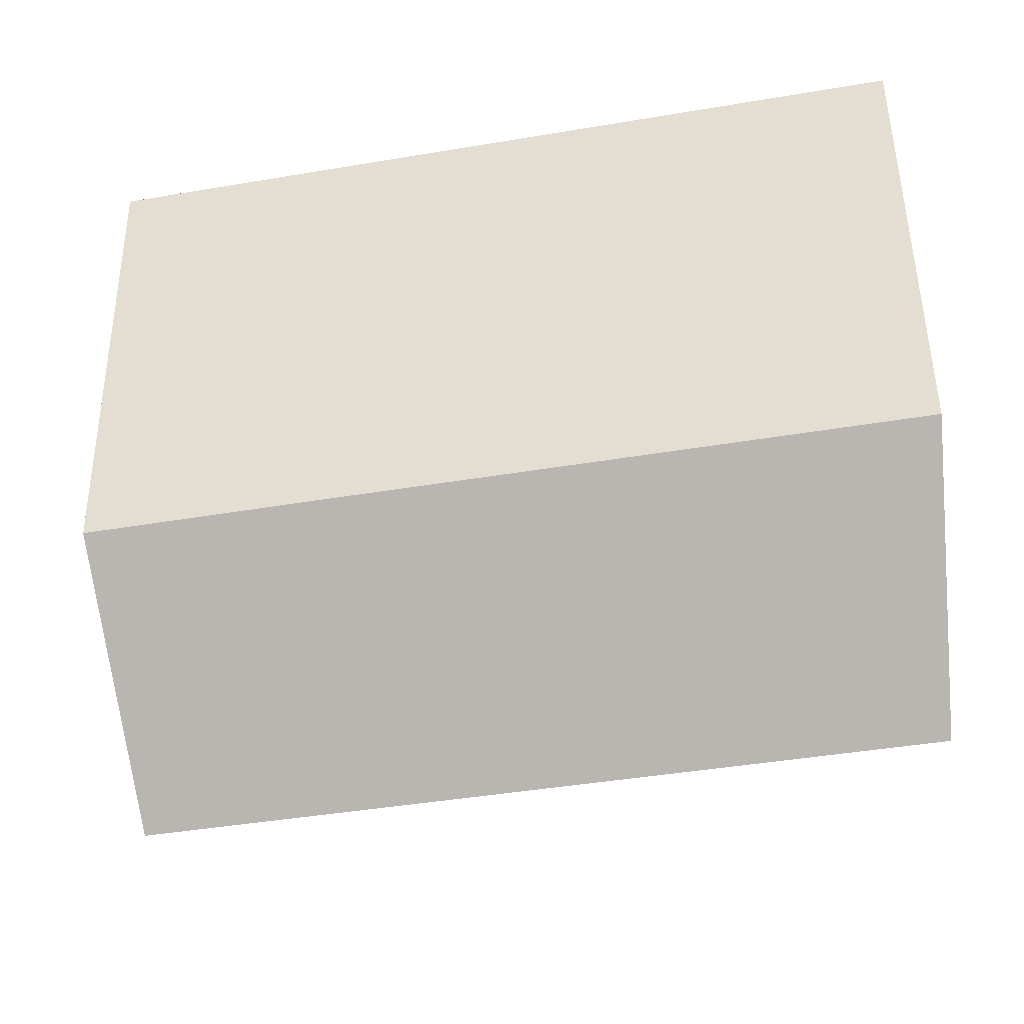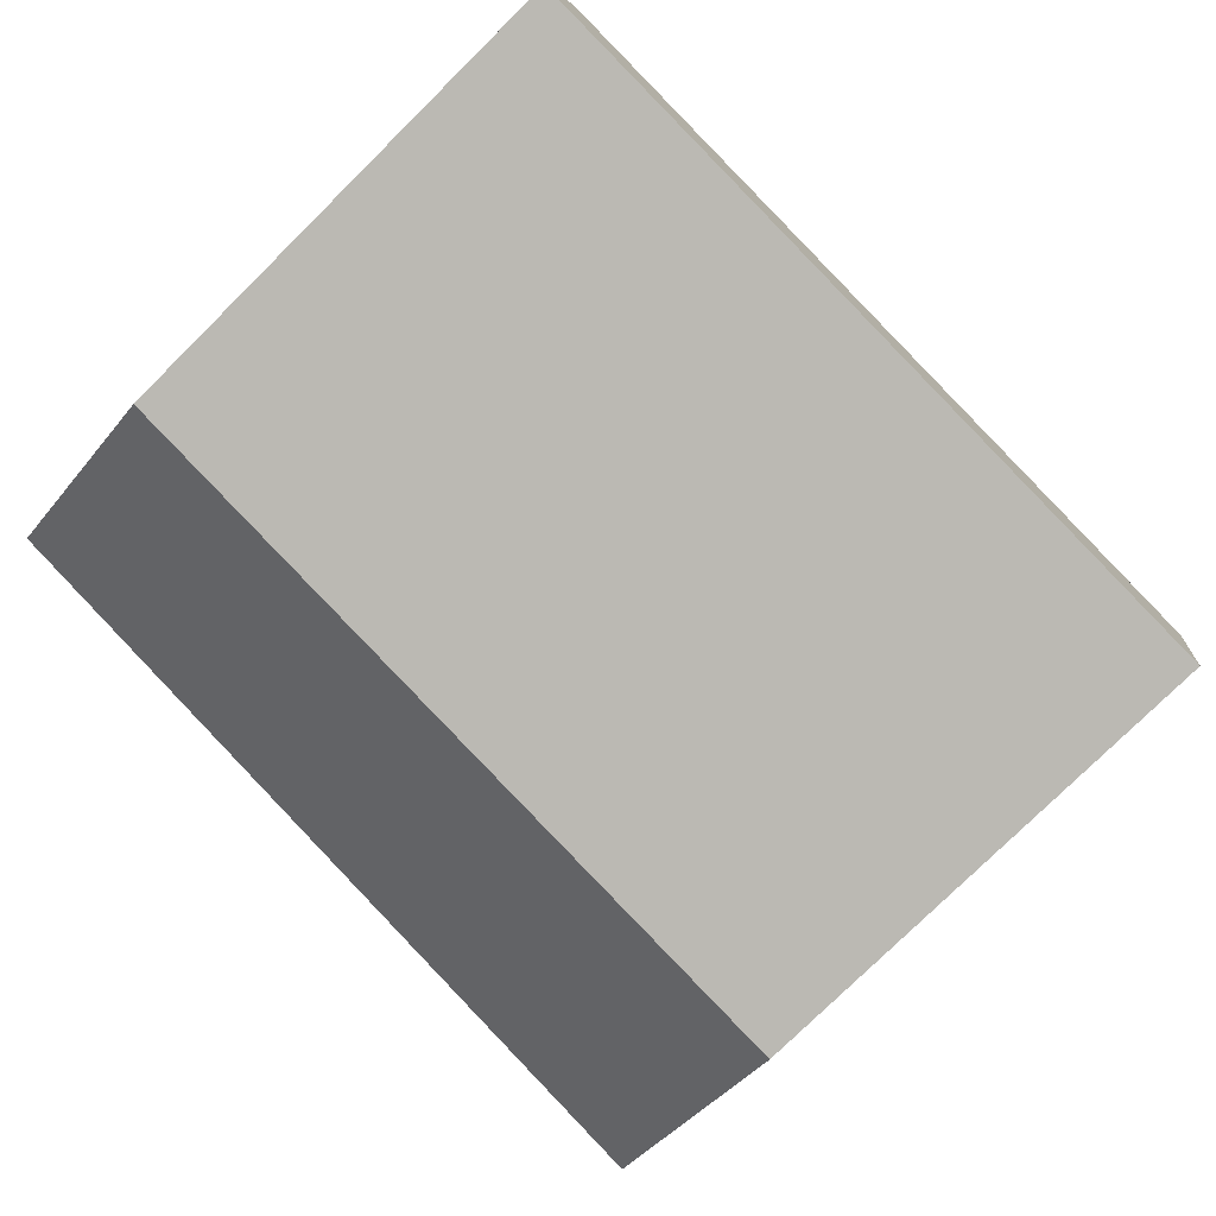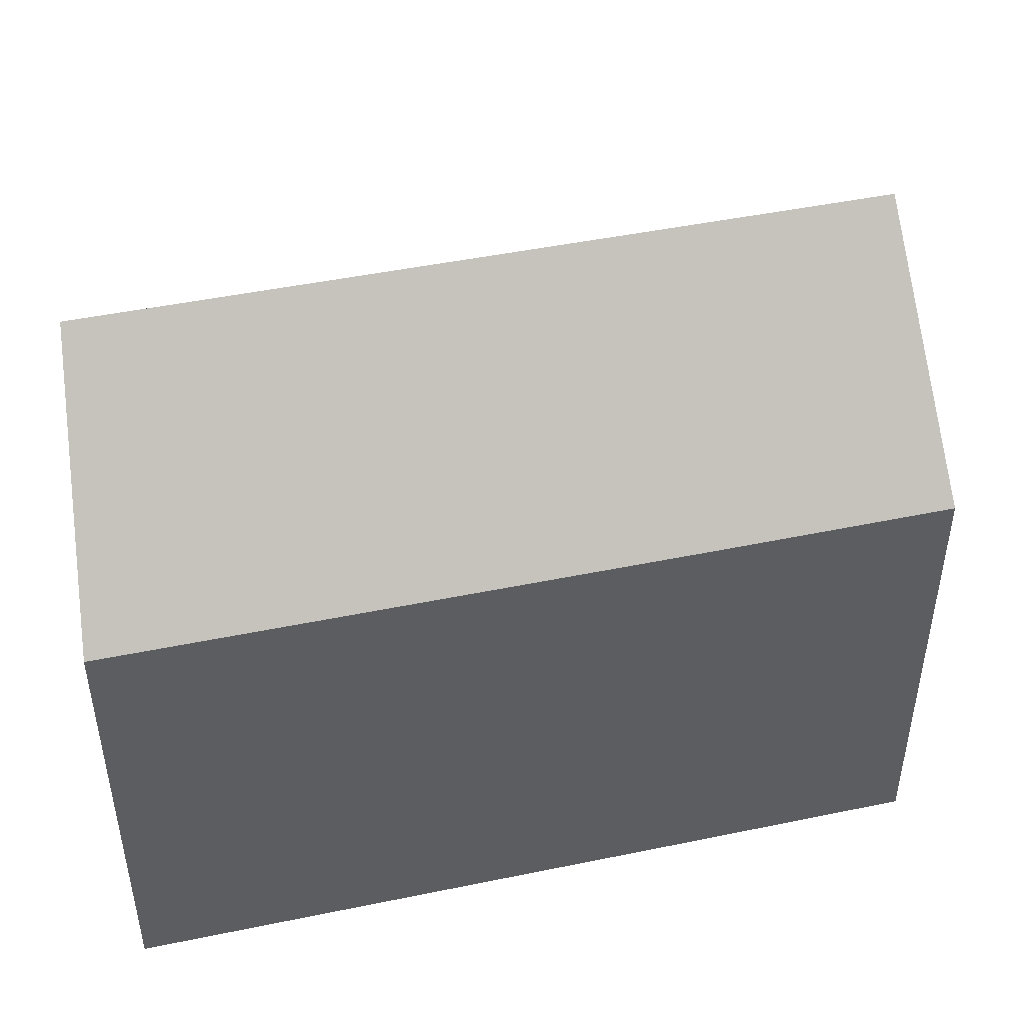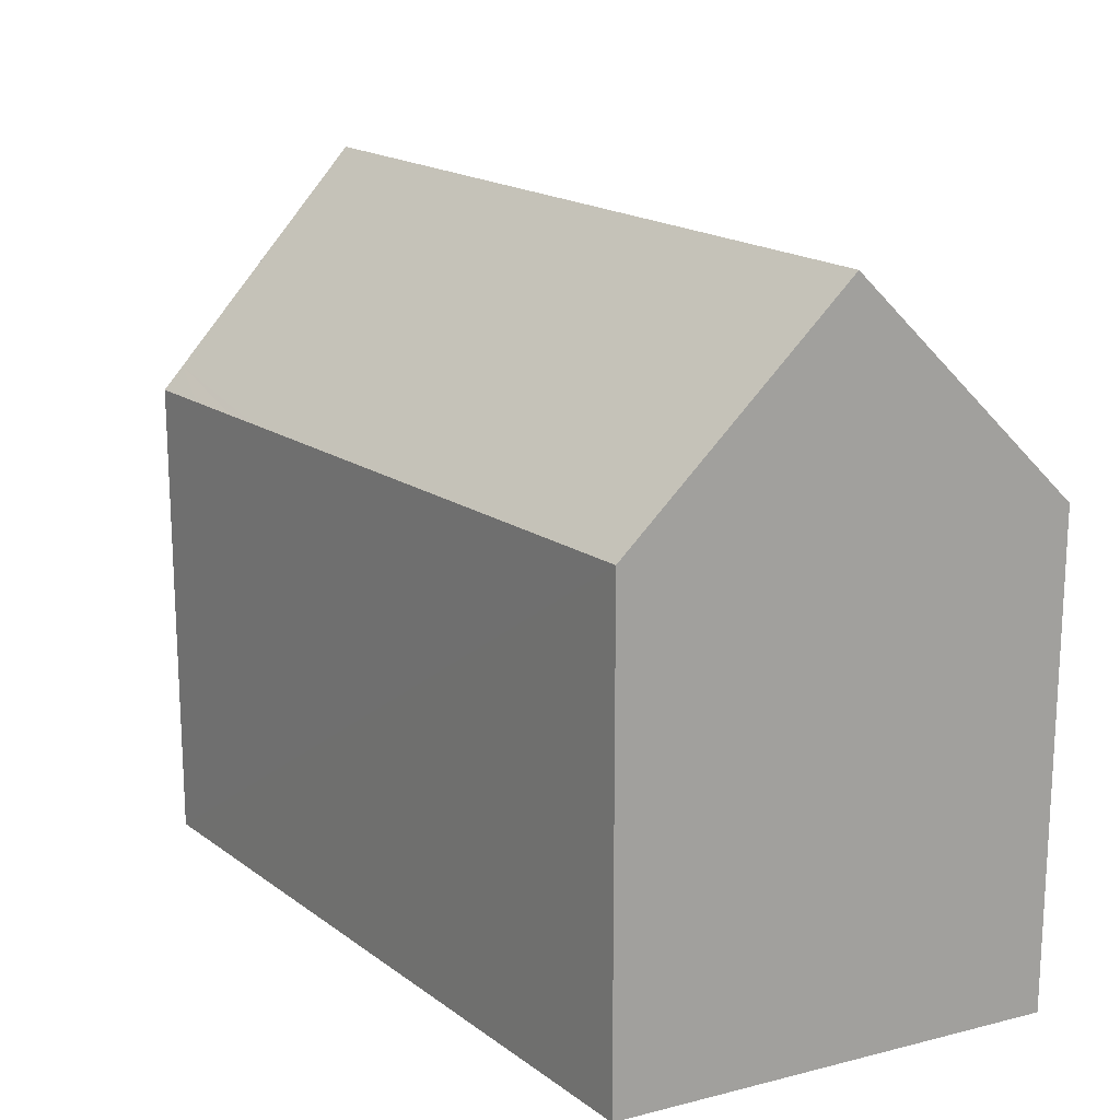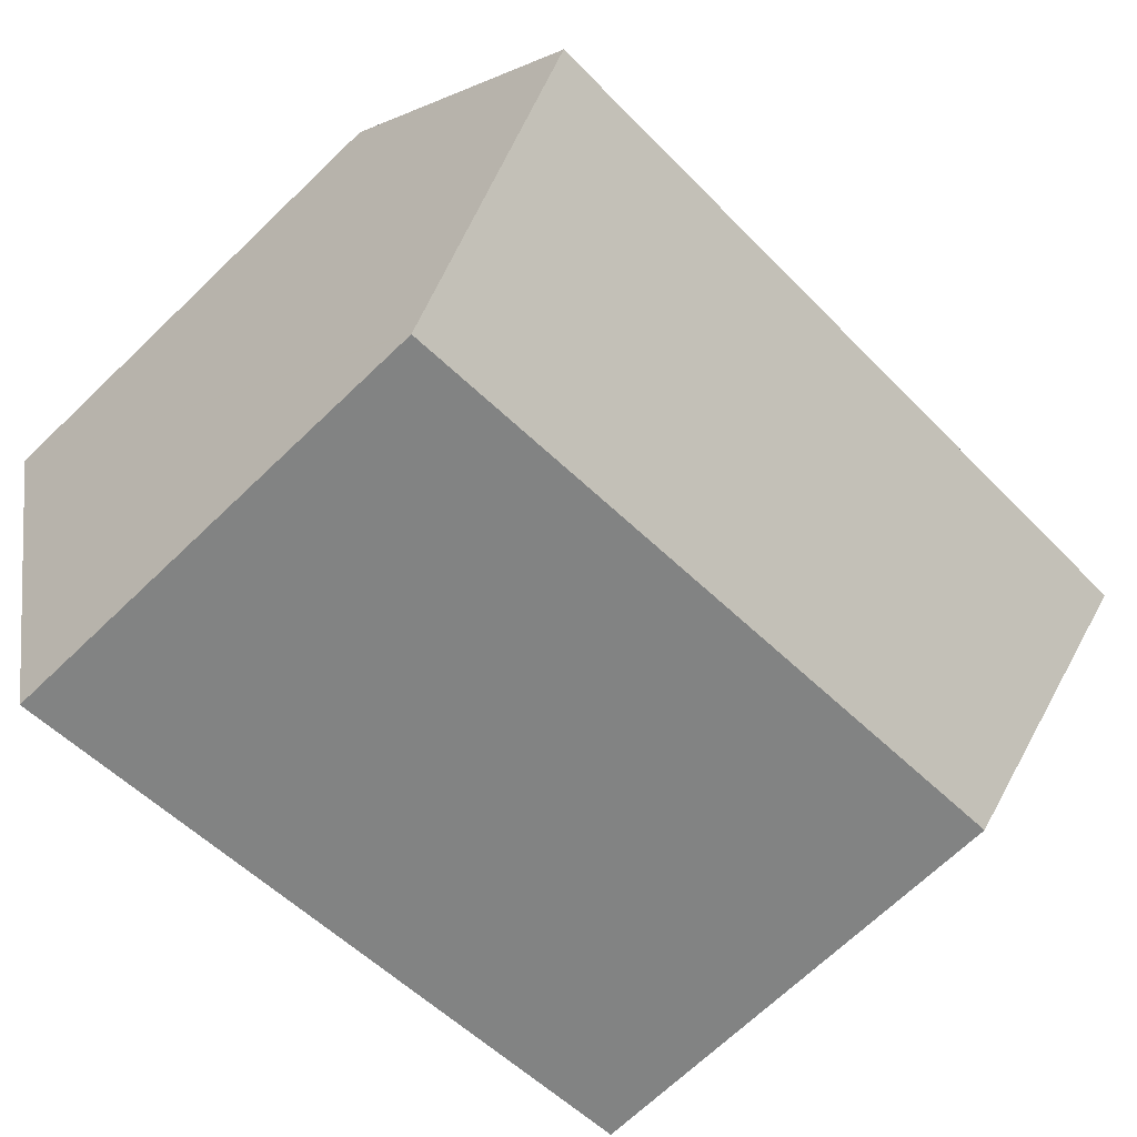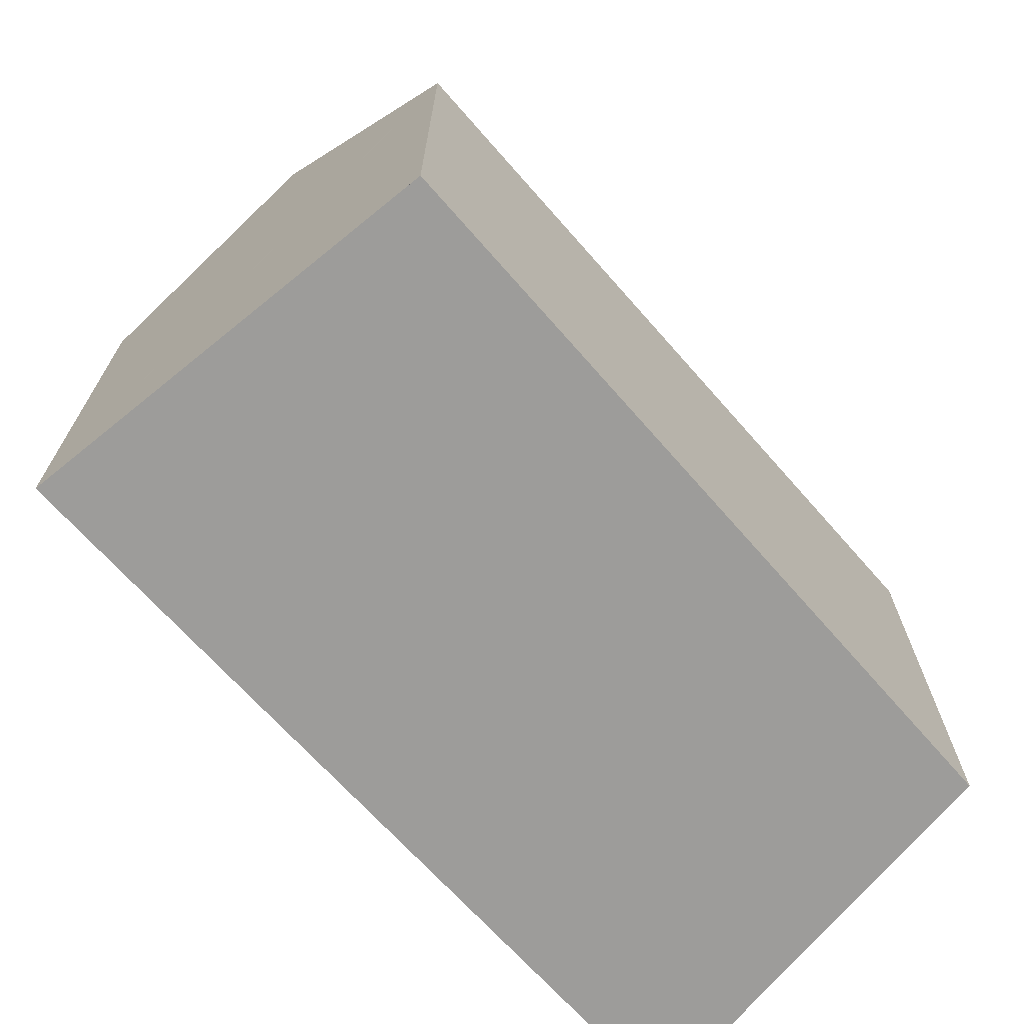
<metadata>
{"format":"obj","ext":"obj","renderer":"f3d","projection":"perspective","resolution":1024,"background":"white","views":[{"elev":50.6,"azim":179.4,"up":"+Z"},{"elev":-77.0,"azim":-45.3,"up":"+Z"},{"elev":46.8,"azim":-1.8,"up":"+Y"},{"elev":17.6,"azim":-113.2,"up":"+Y"},{"elev":-69.5,"azim":133.7,"up":"+Z"},{"elev":-70.2,"azim":143.6,"up":"+Y"}]}
</metadata>
<code>
v  16.84 11.84 -3.683
v  18.49 11.84 -4.015
v  18.48 11.82 -4.041
v  18.61 12.36 -3.519
v  15.08 11.87 -3.297
v  14.01 11.89 -3.064
v  0 12.12 7.419e-16
v  19.88 17.41 1.358
v  0.029 12.6 0.485
v  0.229 15.98 3.882
v  0.314 17.41 5.314
v  0.586 17.41 5.259
v  21.01 11.94 6.683
v  21.25 11.94 6.635
v  16.82 11.94 7.537
v  15.35 11.94 7.836
v  1.953 11.94 10.54
v  0.637 11.94 10.8
v  0.637 -6.614e-16 10.8
v  1.953 -6.452e-16 10.54
v  15.35 -4.798e-16 7.836
v  16.82 -4.615e-16 7.537
v  21.25 -4.063e-16 6.635
v  21.01 -4.092e-16 6.683
v  19.88 -8.315e-17 1.358
v  18.49 2.458e-16 -4.015
v  18.48 2.474e-16 -4.041
v  18.61 2.155e-16 -3.519
v  0 0 0
v  16.84 2.255e-16 -3.683
v  15.08 2.019e-16 -3.297
v  14.01 1.876e-16 -3.064
v  0.229 -2.377e-16 3.882
v  0.029 -2.97e-17 0.485
v  0.314 -3.254e-16 5.314
g defaultobject
f 1 2 3
f 2 1 4
f 4 1 5
f 4 5 6
f 4 6 7
f 4 7 8
f 8 7 9
f 8 9 10
f 8 10 11
f 8 11 12
f 8 13 14
f 13 8 15
f 15 8 12
f 15 12 16
f 16 12 17
f 17 12 18
f 18 12 11
f 19 17 18
f 17 19 16
f 16 19 20
f 16 20 21
f 16 21 15
f 15 21 13
f 13 21 14
f 14 21 22
f 14 22 23
f 23 22 24
f 14 4 8
f 4 14 23
f 4 23 2
f 2 23 3
f 3 23 25
f 3 25 26
f 3 26 27
f 26 25 28
f 27 1 3
f 1 27 5
f 5 27 6
f 6 27 7
f 7 27 29
f 29 27 30
f 29 30 31
f 29 31 32
f 10 18 11
f 18 10 9
f 18 9 7
f 18 7 29
f 18 29 19
f 19 29 33
f 33 29 34
f 19 33 35
f 28 30 27
f 30 28 25
f 30 25 31
f 31 25 32
f 32 25 29
f 29 25 23
f 29 23 34
f 34 23 33
f 33 23 24
f 33 24 22
f 33 22 21
f 33 21 20
f 33 20 35
f 35 20 19

</code>
